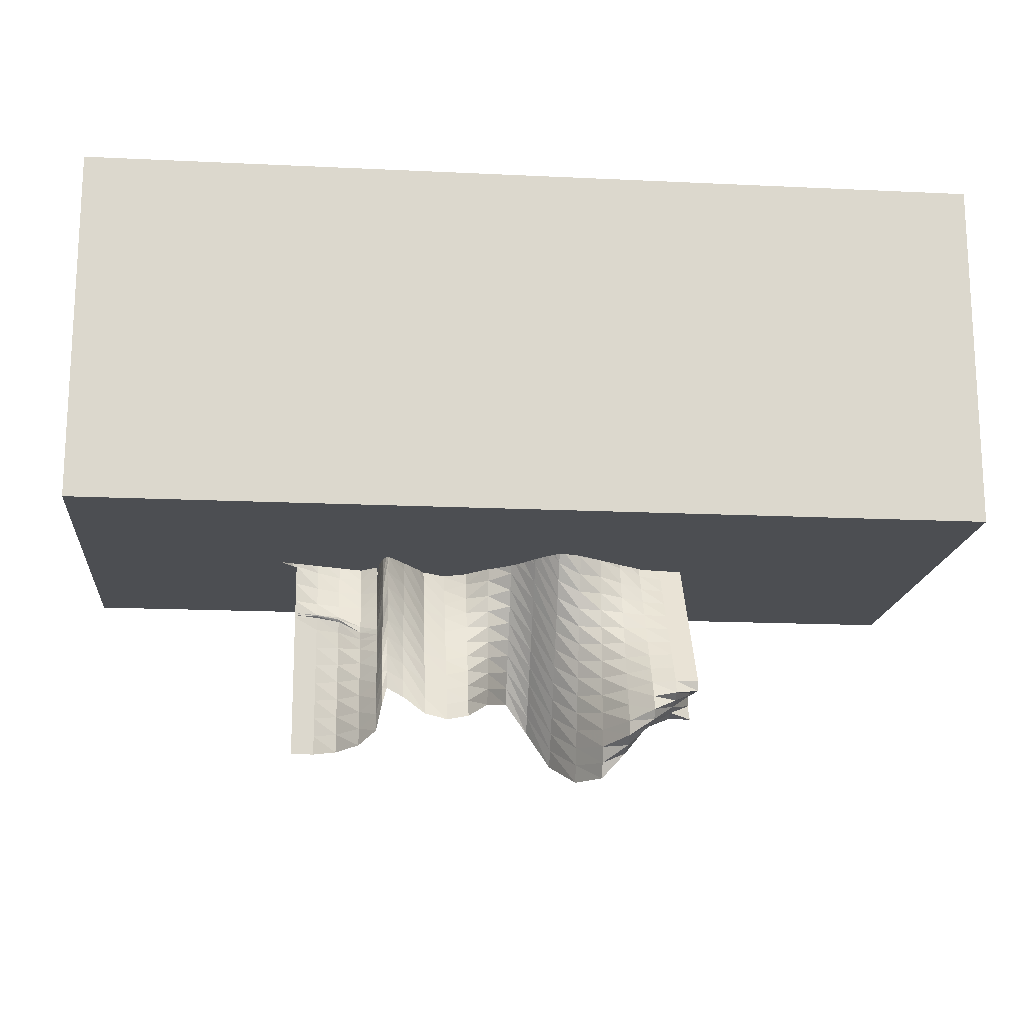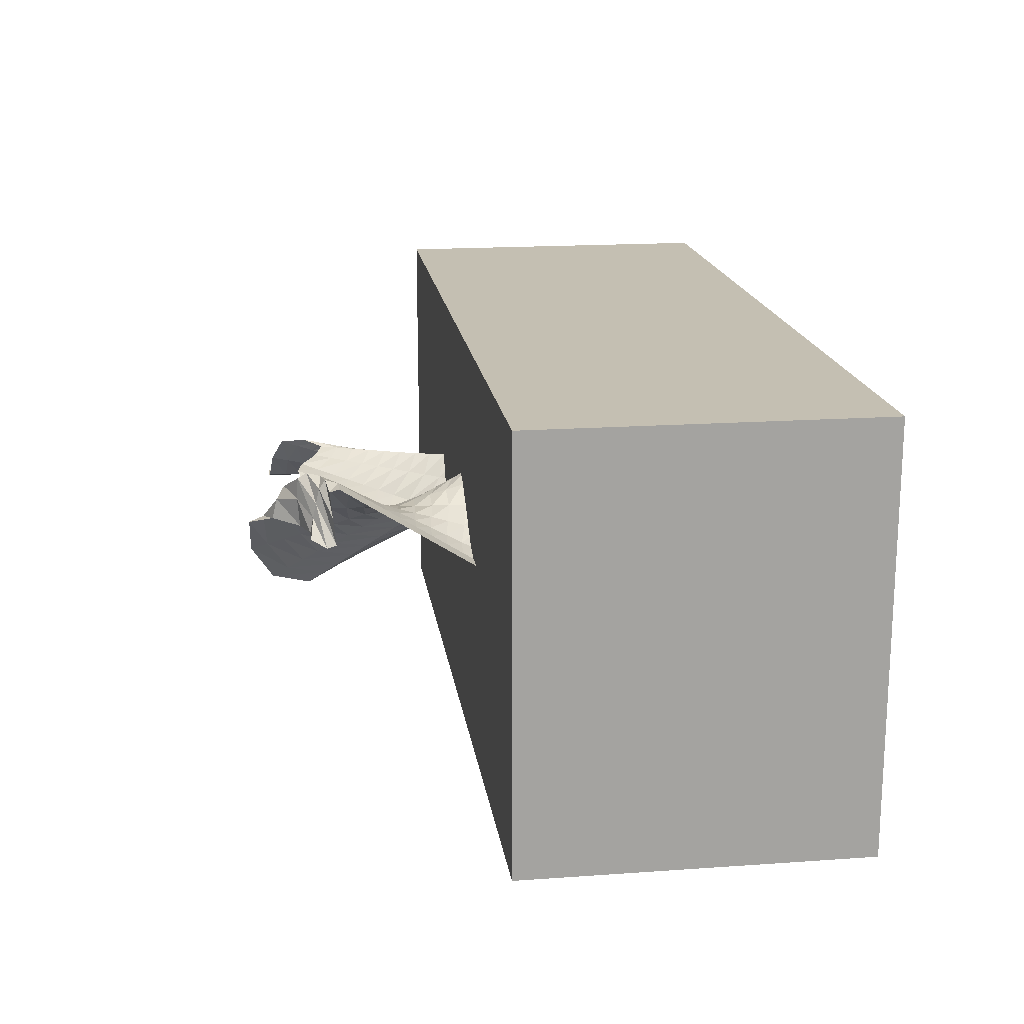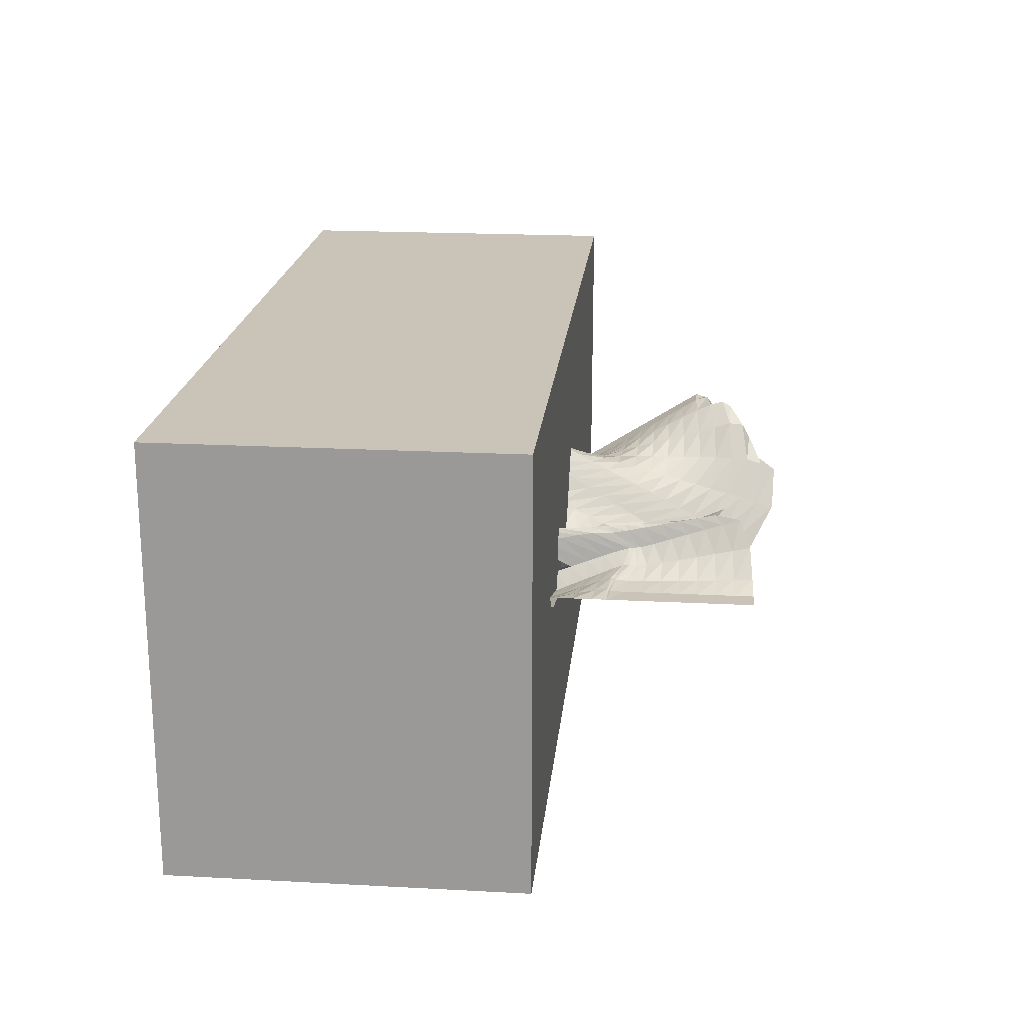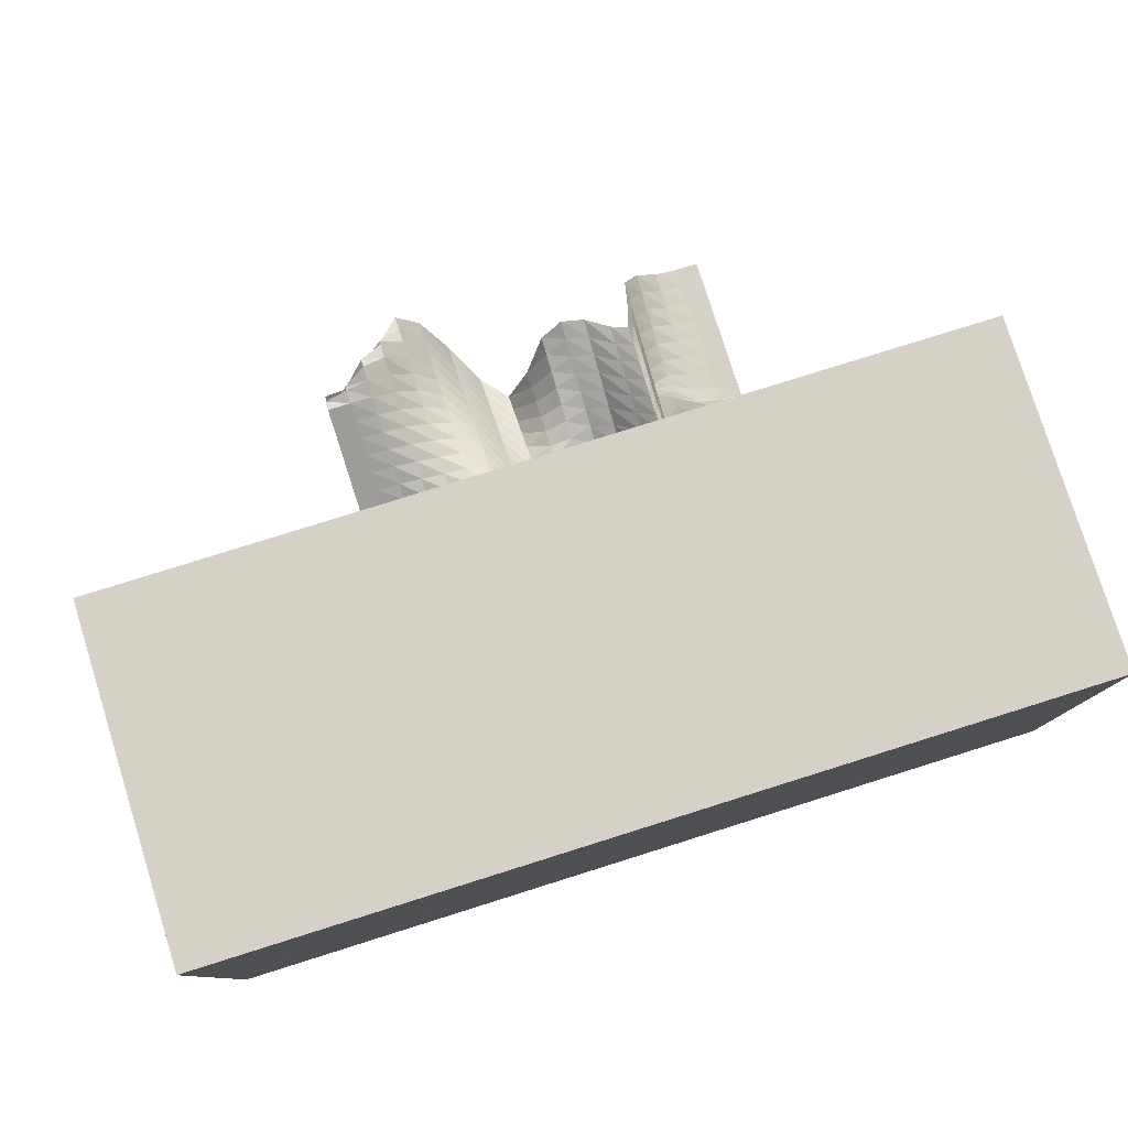
<metadata>
{"format":"obj","ext":"obj","renderer":"f3d","projection":"perspective","resolution":1024,"background":"white","views":[{"elev":-16.7,"azim":-5.5,"up":"+Y"},{"elev":17.6,"azim":82.1,"up":"+Z"},{"elev":20.0,"azim":-84.4,"up":"+Z"},{"elev":78.8,"azim":162.6,"up":"+Z"}]}
</metadata>
<code>
v -1.988 -1.551 0.9642
v 1.988 -1.551 0.9642
v 1.988 0.01586 0.9642
v -1.988 0.01586 0.9642
v -1.988 -1.551 -0.9642
v -1.988 0.01586 -0.9642
v 1.988 -1.551 -0.9642
v -1.082 -1.551 0
v -1.029 -1.551 0.06983
v -0.8753 -1.551 0.1328
v -0.636 -1.551 0.1828
v -0.3343 -1.551 0.2149
v -0 -1.551 0.226
v 0.3343 -1.551 0.2149
v 0.636 -1.551 0.1828
v 0.8753 -1.551 0.1328
v 1.029 -1.551 0.06983
v 1.082 -1.551 0
v 1.029 -1.551 -0.06983
v 0.8753 -1.551 -0.1328
v 0.636 -1.551 -0.1828
v 0.3343 -1.551 -0.2149
v 0 -1.551 -0.226
v -0.3343 -1.551 -0.2149
v -0.636 -1.551 -0.1828
v -0.8753 -1.551 -0.1328
v -1.029 -1.551 -0.06983
v 1.988 0.01586 -0.9642
v 1.029 -1.357 -0.06983
v 0.8753 -1.357 -0.1328
v 0.636 -1.357 -0.1828
v 0 -1.357 0
v 1.082 -1.357 0
v 0.3343 -1.357 -0.2149
v 1.029 -1.357 0.06983
v 0 -1.357 -0.226
v 0.8753 -1.357 0.1328
v -0.3343 -1.357 -0.2149
v 0.636 -1.357 0.1828
v -0.636 -1.357 -0.1828
v 0.3343 -1.357 0.2149
v -0.8753 -1.357 -0.1328
v -0 -1.357 0.226
v -1.029 -1.357 -0.06983
v -0.3343 -1.357 0.2149
v -1.082 -1.357 0
v -0.636 -1.357 0.1828
v -1.029 -1.357 0.06983
v -0.8753 -1.357 0.1328
f 1 2 3 4
f 5 1 4 6
f 7 2 1 8 9 10 11 12 13 14 15 16 17 18
f 5 7 18 19 20 21 22 23 24 25 26 27 8 1
f 2 7 28 3
f 4 3 28 6
f 6 28 7 5
f 20 19 29 30
f 21 20 30 31
f 29 32 30
f 19 18 33 29
f 22 21 31 34
f 30 32 31
f 33 32 29
f 18 17 35 33
f 23 22 34 36
f 31 32 34
f 35 32 33
f 17 16 37 35
f 24 23 36 38
f 34 32 36
f 37 32 35
f 16 15 39 37
f 25 24 38 40
f 36 32 38
f 39 32 37
f 15 14 41 39
f 26 25 40 42
f 38 32 40
f 41 32 39
f 14 13 43 41
f 27 26 42 44
f 40 32 42
f 43 32 41
f 13 12 45 43
f 8 27 44 46
f 42 32 44
f 45 32 43
f 12 11 47 45
f 9 8 46 48
f 44 32 46
f 47 32 45
f 11 10 49 47
f 10 9 48 49
f 46 32 48
f 49 32 47
f 48 32 49
v 0.802 -2.294 0.1653
v 0.802 -2.181 0.1325
v 0.802 -2.206 0.3834
v 0.802 -2.092 0.3507
v 0.802 -1.952 0.2612
v 0.802 -1.811 0.1717
v 0.802 -1.67 0.08222
v 0.802 -1.529 -0.007258
v 0.802 -1.388 -0.09674
v 0.5997 -2.335 0.1686
v 0.5997 -2.339 0.3949
v 0.5997 -2.237 0.4013
v 0.5997 -2.096 0.3298
v 0.5997 -1.952 0.2512
v 0.5997 -1.808 0.1725
v 0.5997 -1.664 0.09387
v 0.5997 -1.52 0.01522
v 0.5997 -1.364 -0.0303
v 0.3975 -2.565 0.1325
v 0.3975 -2.429 0.1798
v 0.3975 -2.272 0.1845
v 0.3975 -2.111 0.1821
v 0.3975 -1.951 0.1797
v 0.3975 -1.79 0.1774
v 0.3975 -1.63 0.175
v 0.3975 -1.469 0.1726
v 0.3975 -1.307 0.1757
v 0.1952 -2.462 -0.2074
v 0.1952 -2.316 -0.1316
v 0.1952 -2.171 -0.05569
v 0.1952 -2.025 0.0202
v 0.1952 -1.88 0.09608
v 0.1952 -1.735 0.172
v 0.1952 -1.589 0.2478
v 0.1952 -1.444 0.3237
v 0.1952 -1.299 0.3907
v -0.00706 -2.159 -0.2419
v -0.00706 -2.016 -0.1744
v -0.00706 -1.872 -0.1069
v -0.00706 -1.729 -0.03934
v -0.00706 -1.585 0.02818
v -0.00706 -1.442 0.0957
v -0.00706 -1.298 0.1632
v -0.2093 -2.283 0.1057
v -0.2093 -2.133 0.05563
v -0.2093 -1.982 0.005562
v -0.2093 -1.832 -0.04451
v -0.2093 -1.681 -0.09458
v -0.2093 -1.531 -0.1447
v -0.2093 -1.38 -0.1947
v -0.4116 -2.289 0.1696
v -0.4116 -2.135 0.1084
v -0.4116 -1.982 0.0472
v -0.4116 -1.828 -0.01398
v -0.4116 -1.675 -0.07517
v -0.4116 -1.521 -0.1364
v -0.5877 -2.183 0.2082
v -0.5877 -2.02 0.1894
v -0.5877 -1.857 0.1706
v -0.5877 -1.697 0.1531
v -0.5877 -1.55 0.142
v -0.5877 -1.39 0.1245
v -0.6333 -2.382 0.2296
v -0.6333 -2.226 0.1771
v -0.6333 -2.071 0.1246
v -0.6333 -1.932 0.07981
v -0.6333 -1.88 0.0739
v -0.6333 -1.762 0.03187
v -0.6333 -1.611 -0.02758
v -0.6333 -1.458 -0.08877
v -0.8095 -2.445 0.007657
v -0.8095 -2.28 -0.001052
v -0.8095 -2.115 -0.00976
v -0.8095 -1.953 -0.01719
v -0.8095 -1.828 -0.01436
v -0.8095 -1.808 -0.005024
v -0.8095 -1.677 -0.05557
v -0.8095 -1.523 -0.1165
v -1.012 -2.45 -0.03086
v -1.012 -2.283 -0.03086
v -1.012 -2.116 -0.03086
v -1.012 -1.949 -0.03086
v -1.012 -1.807 -0.03086
v -1.012 -1.786 -0.03086
v -1.012 -1.644 -0.03086
v -1.012 -1.477 -0.03086
v 0.5997 -1.592 0.05455
v 0.802 -1.459 -0.052
v 0.7008 -1.38 -0.07466
v 0.5997 -1.448 -0.0241
v 0.4986 -2.458 0.1787
v 0.4986 -2.401 0.3311
v 0.3975 -2.499 0.1597
v 0.4986 -2.261 0.3133
v 0.3975 -2.352 0.1857
v 0.4986 -2.107 0.2672
v 0.3975 -2.192 0.1833
v 0.4986 -1.953 0.2211
v 0.3975 -2.031 0.1809
v 0.4986 -1.799 0.1749
v 0.3975 -1.871 0.1785
v 0.4986 -1.645 0.1288
v 0.3975 -1.71 0.1762
v 0.4986 -1.491 0.08267
v 0.3975 -1.549 0.1738
v 0.4986 -1.33 0.05862
v 0.3975 -1.389 0.1714
v 0.2963 -2.56 -0.03268
v 0.2963 -2.406 0.00949
v 0.1952 -2.389 -0.1695
v 0.2963 -2.251 0.05166
v 0.1952 -2.243 -0.09363
v 0.2963 -2.097 0.09383
v 0.1952 -2.098 -0.01775
v 0.2963 -1.942 0.136
v 0.1952 -1.953 0.05813
v 0.2963 -1.787 0.1782
v 0.1952 -1.807 0.134
v 0.2963 -1.633 0.2203
v 0.1952 -1.662 0.2099
v 0.2963 -1.478 0.2625
v 0.1952 -1.516 0.2858
v 0.2963 -1.324 0.3047
v 0.1952 -1.371 0.3617
v 0.09407 -2.288 -0.2823
v 0.09407 -2.146 -0.1951
v -0.00706 -2.087 -0.2081
v 0.09407 -2.003 -0.108
v -0.00706 -1.944 -0.1406
v 0.09407 -1.861 -0.0209
v -0.00706 -1.8 -0.0731
v 0.09407 -1.719 0.06622
v -0.00706 -1.657 -0.005583
v 0.09407 -1.576 0.1533
v -0.00706 -1.513 0.06194
v 0.09407 -1.434 0.2405
v -0.00706 -1.37 0.1295
v 0.09407 -1.292 0.3276
v -0.1082 -2.195 -0.0712
v -0.1082 -2.048 -0.06248
v -0.2093 -2.208 0.08067
v -0.1082 -1.901 -0.05375
v -0.2093 -2.057 0.0306
v -0.1082 -1.754 -0.04503
v -0.2093 -1.907 -0.01947
v -0.1082 -1.607 -0.0363
v -0.2093 -1.756 -0.06954
v -0.1082 -1.46 -0.02758
v -0.2093 -1.606 -0.1196
v -0.2093 -1.455 -0.1697
v -0.3104 -2.312 0.1647
v -0.3104 -2.161 0.095
v -0.4116 -2.212 0.139
v -0.3104 -2.009 0.02533
v -0.4116 -2.058 0.0778
v -0.3104 -1.858 -0.04434
v -0.4116 -1.905 0.01661
v -0.3104 -1.706 -0.114
v -0.4116 -1.751 -0.04458
v -0.3104 -1.554 -0.1837
v -0.4116 -1.598 -0.1058
v -0.3104 -1.403 -0.2533
v -0.4116 -1.444 -0.167
v -0.5127 -2.218 0.1843
v -0.5127 -2.059 0.1485
v -0.5877 -2.102 0.1988
v -0.5127 -1.899 0.1128
v -0.5877 -1.938 0.18
v -0.5127 -1.74 0.07707
v -0.5877 -1.775 0.1612
v -0.5127 -1.581 0.04133
v -0.5877 -1.623 0.1476
v -0.5127 -1.422 0.005595
v -0.5877 -1.472 0.1339
v -0.5877 -1.308 0.1151
v -0.6105 -2.268 0.2406
v -0.6105 -2.109 0.2048
v -0.6333 -2.304 0.2034
v -0.6105 -1.95 0.1691
v -0.6333 -2.148 0.1509
v -0.6105 -1.802 0.1385
v -0.6333 -1.993 0.09839
v -0.6105 -1.709 0.1334
v -0.6333 -1.904 0.07653
v -0.6105 -1.561 0.1027
v -0.6333 -1.829 0.05726
v -0.6105 -1.402 0.06698
v -0.6333 -1.688 0.003014
v -0.6333 -1.535 -0.05817
v -0.6333 -1.381 -0.1194
v -0.7083 -2.431 0.1232
v -0.7083 -2.272 0.08837
v -0.8095 -2.363 0.003303
v -0.7083 -2.113 0.05354
v -0.8095 -2.198 -0.005406
v -0.7083 -1.965 0.02381
v -0.8095 -2.033 -0.01412
v -0.7083 -1.886 0.02218
v -0.8095 -1.879 -0.01772
v -0.7083 -1.82 0.003626
v -0.8095 -1.819 -0.005791
v -0.7083 -1.681 -0.0591
v -0.8095 -1.753 -0.02509
v -0.7083 -1.53 -0.1288
v -0.8095 -1.6 -0.08605
v -0.8095 -1.446 -0.147
v -0.9106 -2.45 -0.03086
v -0.9106 -2.283 -0.03086
v -1.012 -2.366 -0.03086
v -0.9106 -2.116 -0.03086
v -1.012 -2.199 -0.03086
v -0.9106 -1.949 -0.03086
v -1.012 -2.032 -0.03086
v -0.9106 -1.808 -0.02827
v -1.012 -1.866 -0.03086
v -0.9106 -1.797 -0.01709
v -1.012 -1.796 -0.03086
v -0.9106 -1.663 -0.04498
v -1.012 -1.727 -0.03086
v -0.9106 -1.503 -0.07981
v -1.012 -1.56 -0.03086
v -1.012 -1.394 -0.03086
v 0.802 -2.223 0.1205
v 0.7008 -2.294 0.1653
v 0.7008 -2.264 0.3027
v 0.5997 -2.346 0.2995
v 0.802 -2.193 0.258
v 0.7008 -2.219 0.4118
v 0.5997 -2.298 0.4194
v 0.802 -2.163 0.3954
v 0.7008 -2.092 0.3507
v 0.5997 -2.168 0.3691
v 0.802 -2.022 0.3059
v 0.7008 -1.952 0.2612
v 0.5997 -2.024 0.2905
v 0.802 -1.881 0.2164
v 0.7008 -1.811 0.1717
v 0.5997 -1.88 0.2118
v 0.802 -1.74 0.127
v 0.7008 -1.67 0.08222
v 0.5997 -1.736 0.1332
v 0.802 -1.599 0.03748
v 0.7008 -1.529 -0.007258
v 0.7008 -2.279 0.234
v 0.7008 -2.248 0.3714
v 0.7008 -2.163 0.3954
v 0.7008 -2.022 0.3059
v 0.7008 -1.881 0.2164
v 0.7008 -1.74 0.127
v 0.7008 -1.599 0.03748
v 0.7008 -1.459 -0.052
v 0.4986 -2.436 0.2691
v 0.4986 -2.338 0.3364
v 0.4986 -2.184 0.2903
v 0.4986 -2.03 0.2441
v 0.4986 -1.876 0.198
v 0.4986 -1.722 0.1519
v 0.4986 -1.568 0.1057
v 0.4986 -1.414 0.0596
v 0.2963 -2.483 -0.01159
v 0.2963 -2.328 0.03057
v 0.2963 -2.174 0.07274
v 0.2963 -2.019 0.1149
v 0.2963 -1.865 0.1571
v 0.2963 -1.71 0.1992
v 0.2963 -1.555 0.2414
v 0.2963 -1.401 0.2836
v 0.09407 -2.217 -0.2387
v 0.09407 -2.074 -0.1516
v 0.09407 -1.932 -0.06446
v 0.09407 -1.79 0.02266
v 0.09407 -1.647 0.1098
v 0.09407 -1.505 0.1969
v 0.09407 -1.363 0.284
v -0.1082 -2.121 -0.06684
v -0.1082 -1.974 -0.05811
v -0.1082 -1.827 -0.04939
v -0.1082 -1.68 -0.04067
v -0.1082 -1.533 -0.03194
v -0.1082 -1.386 -0.02322
v -0.3104 -2.237 0.1298
v -0.3104 -2.085 0.06017
v -0.3104 -1.933 -0.009501
v -0.3104 -1.782 -0.07917
v -0.3104 -1.63 -0.1488
v -0.3104 -1.478 -0.2185
v -0.5127 -2.138 0.1664
v -0.5127 -1.979 0.1307
v -0.5127 -1.82 0.09494
v -0.5127 -1.66 0.0592
v -0.5127 -1.501 0.02346
v -0.5127 -1.342 -0.01227
v -0.6105 -2.189 0.2227
v -0.6105 -2.029 0.187
v -0.6105 -1.87 0.1512
v -0.6105 -1.755 0.1359
v -0.6105 -1.64 0.1206
v -0.6105 -1.481 0.08485
v -0.7083 -2.352 0.1058
v -0.7083 -2.193 0.07096
v -0.7083 -2.033 0.03612
v -0.7083 -1.918 0.0217
v -0.7083 -1.858 0.01763
v -0.7083 -1.757 -0.02426
v -0.7083 -1.605 -0.09394
v -0.7083 -1.454 -0.1636
v -0.9106 -2.366 -0.03086
v -0.9106 -2.199 -0.03086
v -0.9106 -2.032 -0.03086
v -0.9106 -1.866 -0.03086
v -0.9106 -1.802 -0.0205
v -0.9106 -1.742 -0.02756
v -0.9106 -1.583 -0.0624
v -0.9106 -1.424 -0.09723
f 50 272 293 273
f 272 51 274 293
f 293 274 60 275
f 273 293 275 59
f 51 276 294 274
f 276 52 277 294
f 294 277 61 278
f 274 294 278 60
f 52 279 295 277
f 279 53 280 295
f 295 280 62 281
f 277 295 281 61
f 53 282 296 280
f 282 54 283 296
f 296 283 63 284
f 280 296 284 62
f 54 285 297 283
f 285 55 286 297
f 297 286 64 287
f 283 297 287 63
f 55 288 298 286
f 288 56 289 298
f 298 289 65 290
f 286 298 290 64
f 56 291 299 289
f 291 57 292 299
f 299 292 66 136
f 289 299 136 65
f 57 137 300 292
f 137 58 138 300
f 300 138 67 139
f 292 300 139 66
f 59 275 301 140
f 275 60 141 301
f 301 141 69 142
f 140 301 142 68
f 60 278 302 141
f 278 61 143 302
f 302 143 70 144
f 141 302 144 69
f 61 281 303 143
f 281 62 145 303
f 303 145 71 146
f 143 303 146 70
f 62 284 304 145
f 284 63 147 304
f 304 147 72 148
f 145 304 148 71
f 63 287 305 147
f 287 64 149 305
f 305 149 73 150
f 147 305 150 72
f 64 290 306 149
f 290 65 151 306
f 306 151 74 152
f 149 306 152 73
f 65 136 307 151
f 136 66 153 307
f 307 153 75 154
f 151 307 154 74
f 66 139 308 153
f 139 67 155 308
f 308 155 76 156
f 153 308 156 75
f 68 142 309 157
f 142 69 158 309
f 309 158 78 159
f 157 309 159 77
f 69 144 310 158
f 144 70 160 310
f 310 160 79 161
f 158 310 161 78
f 70 146 311 160
f 146 71 162 311
f 311 162 80 163
f 160 311 163 79
f 71 148 312 162
f 148 72 164 312
f 312 164 81 165
f 162 312 165 80
f 72 150 313 164
f 150 73 166 313
f 313 166 82 167
f 164 313 167 81
f 73 152 314 166
f 152 74 168 314
f 314 168 83 169
f 166 314 169 82
f 74 154 315 168
f 154 75 170 315
f 315 170 84 171
f 168 315 171 83
f 75 156 316 170
f 156 76 172 316
f 316 172 85 173
f 170 316 173 84
f 77 159 317 174
f 159 78 175 317
f 317 175 87 176
f 174 317 176 86
f 78 161 318 175
f 161 79 177 318
f 318 177 88 178
f 175 318 178 87
f 79 163 319 177
f 163 80 179 319
f 319 179 89 180
f 177 319 180 88
f 80 165 320 179
f 165 81 181 320
f 320 181 90 182
f 179 320 182 89
f 81 167 321 181
f 167 82 183 321
f 321 183 91 184
f 181 321 184 90
f 82 169 322 183
f 169 83 185 322
f 322 185 92 186
f 183 322 186 91
f 83 171 323 185
f 171 84 187 323
f 86 176 324 188
f 176 87 189 324
f 324 189 94 190
f 188 324 190 93
f 87 178 325 189
f 178 88 191 325
f 325 191 95 192
f 189 325 192 94
f 88 180 326 191
f 180 89 193 326
f 326 193 96 194
f 191 326 194 95
f 89 182 327 193
f 182 90 195 327
f 327 195 97 196
f 193 327 196 96
f 90 184 328 195
f 184 91 197 328
f 328 197 98 198
f 195 328 198 97
f 91 186 329 197
f 197 329 199 98
f 93 190 330 200
f 190 94 201 330
f 330 201 101 202
f 200 330 202 100
f 94 192 331 201
f 192 95 203 331
f 331 203 102 204
f 201 331 204 101
f 95 194 332 203
f 194 96 205 332
f 332 205 103 206
f 203 332 206 102
f 96 196 333 205
f 196 97 207 333
f 333 207 104 208
f 205 333 208 103
f 97 198 334 207
f 198 98 209 334
f 334 209 105 210
f 207 334 210 104
f 98 199 335 209
f 199 99 211 335
f 209 335 212 105
f 100 202 336 213
f 202 101 214 336
f 336 214 107 215
f 213 336 215 106
f 101 204 337 214
f 204 102 216 337
f 337 216 108 217
f 214 337 217 107
f 102 206 338 216
f 206 103 218 338
f 338 218 109 219
f 216 338 219 108
f 103 208 339 218
f 208 104 220 339
f 339 220 110 221
f 218 339 221 109
f 104 210 340 220
f 210 105 222 340
f 340 222 111 223
f 220 340 223 110
f 105 212 341 222
f 222 341 224 111
f 106 215 342 225
f 215 107 226 342
f 342 226 113 227
f 225 342 227 112
f 107 217 343 226
f 217 108 228 343
f 343 228 114 229
f 226 343 229 113
f 108 219 344 228
f 219 109 230 344
f 344 230 115 231
f 228 344 231 114
f 109 221 345 230
f 221 110 232 345
f 345 232 116 233
f 230 345 233 115
f 110 223 346 232
f 223 111 234 346
f 346 234 117 235
f 232 346 235 116
f 111 224 347 234
f 347 236 118 237
f 234 347 237 117
f 112 227 348 240
f 227 113 241 348
f 348 241 121 242
f 240 348 242 120
f 113 229 349 241
f 229 114 243 349
f 349 243 122 244
f 241 349 244 121
f 114 231 350 243
f 231 115 245 350
f 350 245 123 246
f 243 350 246 122
f 115 233 351 245
f 233 116 247 351
f 351 247 124 248
f 245 351 248 123
f 116 235 352 247
f 235 117 249 352
f 352 249 125 250
f 247 352 250 124
f 117 237 353 249
f 237 118 251 353
f 353 251 126 252
f 249 353 252 125
f 118 238 354 251
f 238 119 253 354
f 354 253 127 254
f 251 354 254 126
f 119 239 355 253
f 253 355 255 127
f 120 242 356 256
f 242 121 257 356
f 356 257 129 258
f 256 356 258 128
f 121 244 357 257
f 244 122 259 357
f 357 259 130 260
f 257 357 260 129
f 122 246 358 259
f 246 123 261 358
f 358 261 131 262
f 259 358 262 130
f 123 248 359 261
f 248 124 263 359
f 359 263 132 264
f 261 359 264 131
f 124 250 360 263
f 250 125 265 360
f 360 265 133 266
f 263 360 266 132
f 125 252 361 265
f 252 126 267 361
f 361 267 134 268
f 265 361 268 133
f 126 254 362 267
f 254 127 269 362
f 362 269 135 270
f 267 362 270 134
f 127 255 363 269
f 269 363 271 135

</code>
